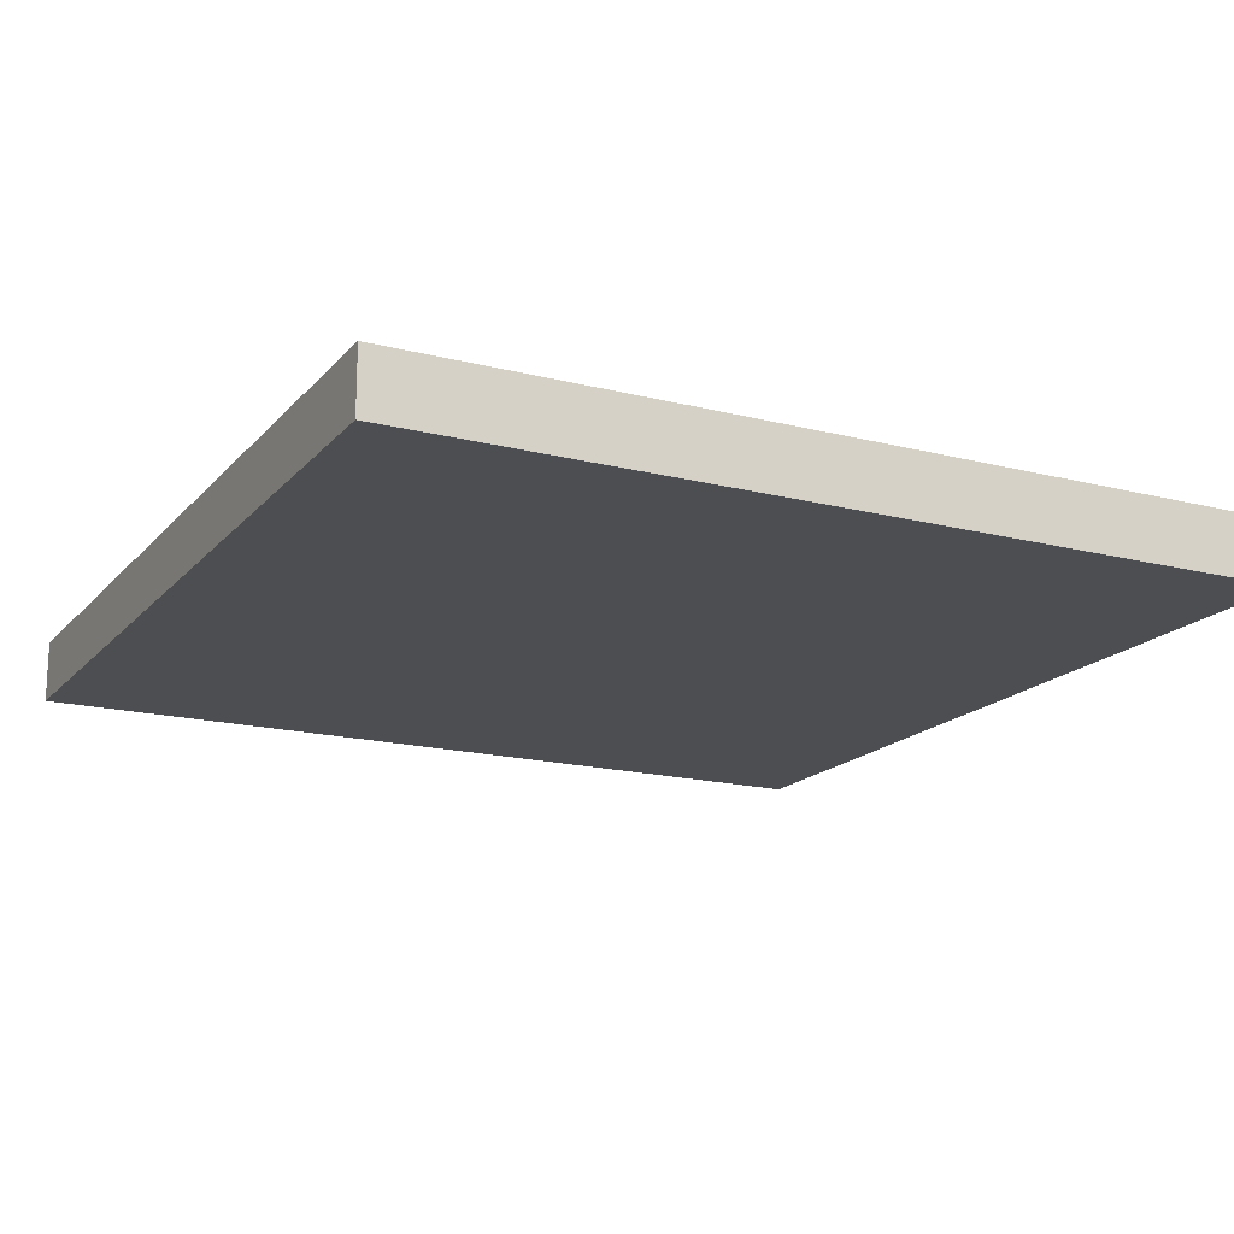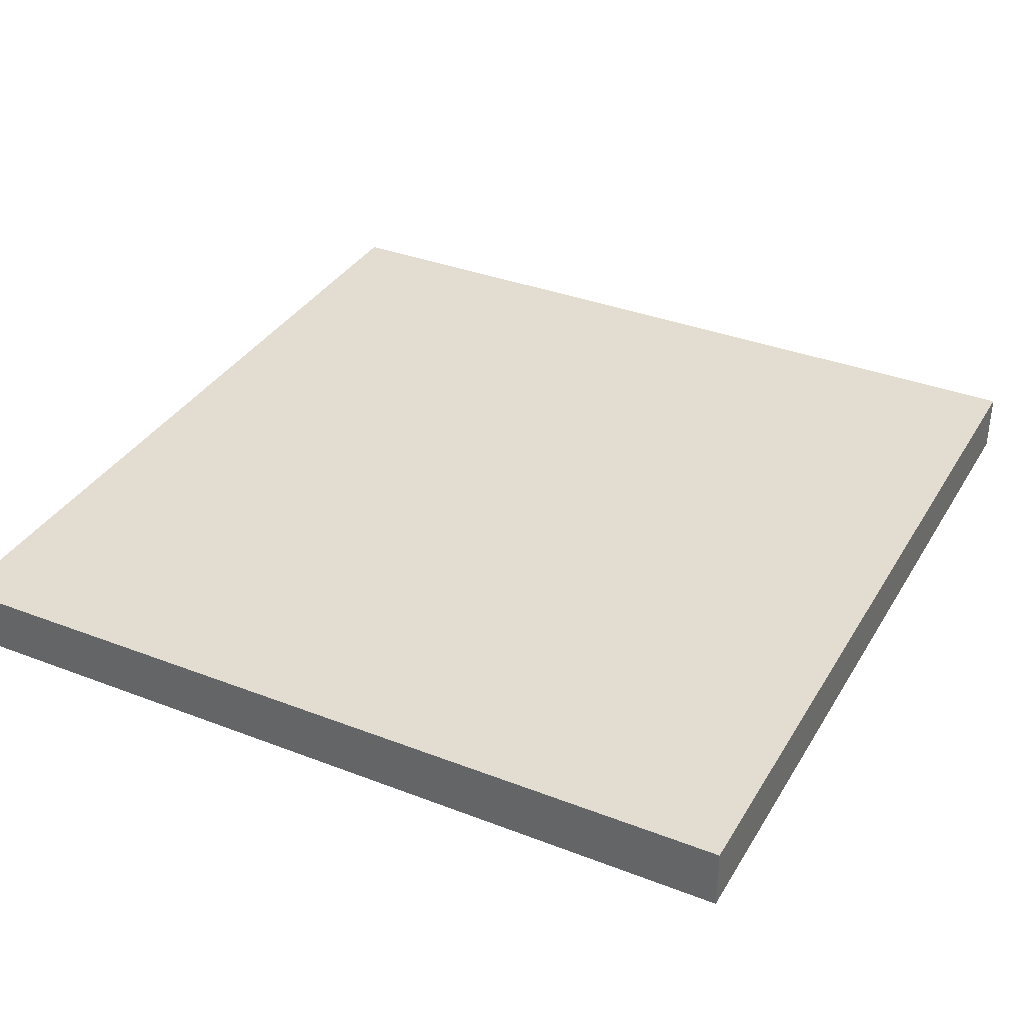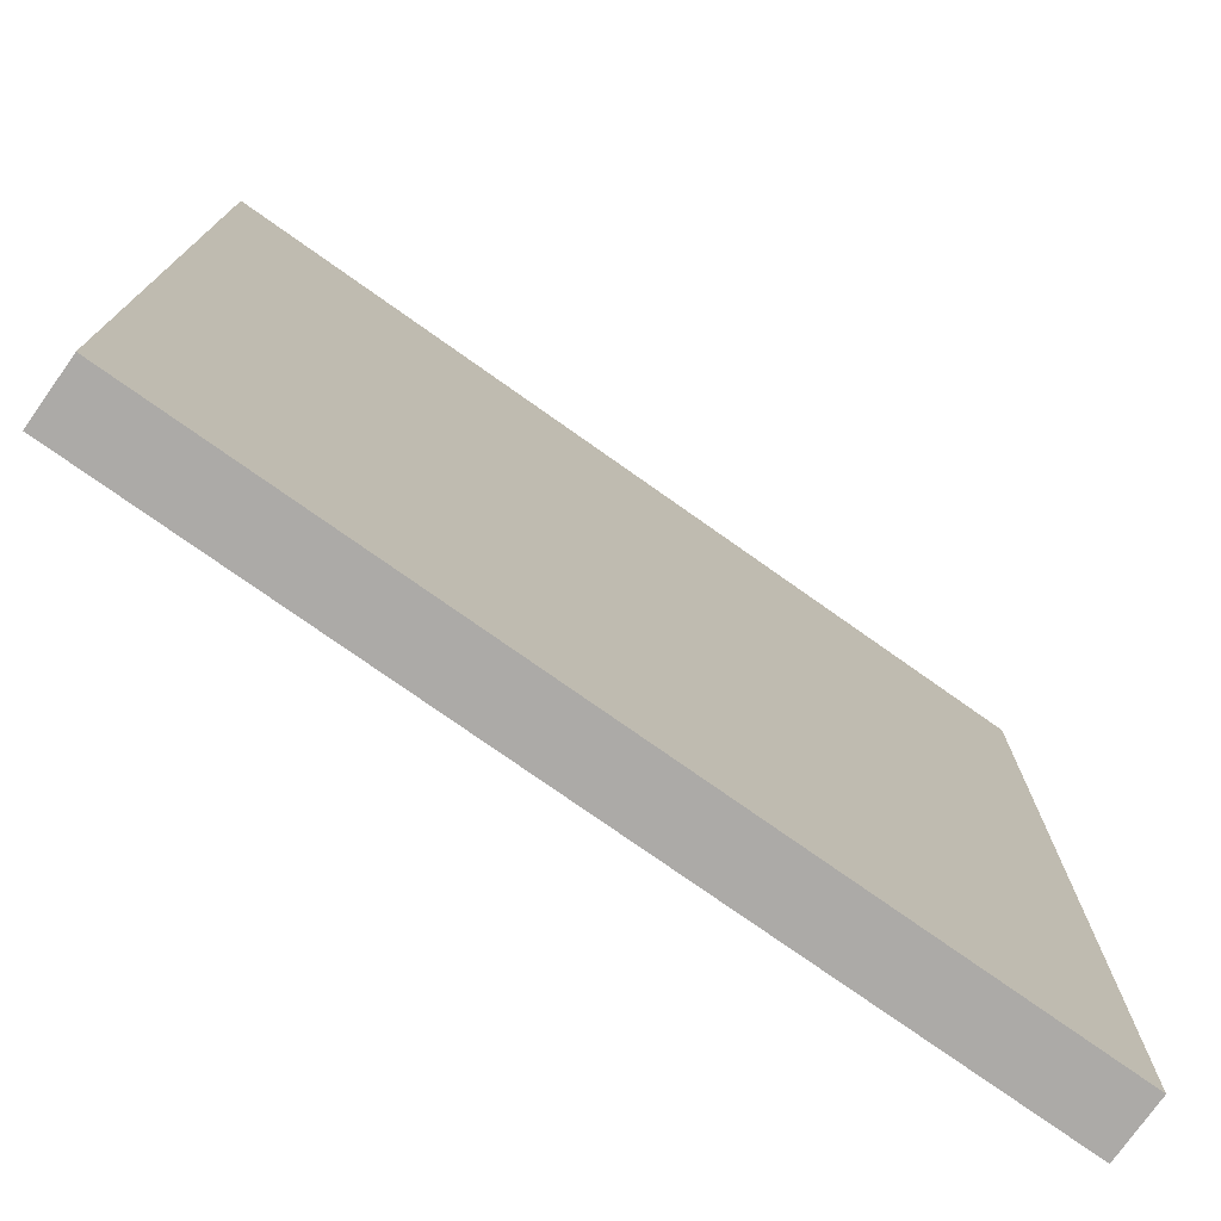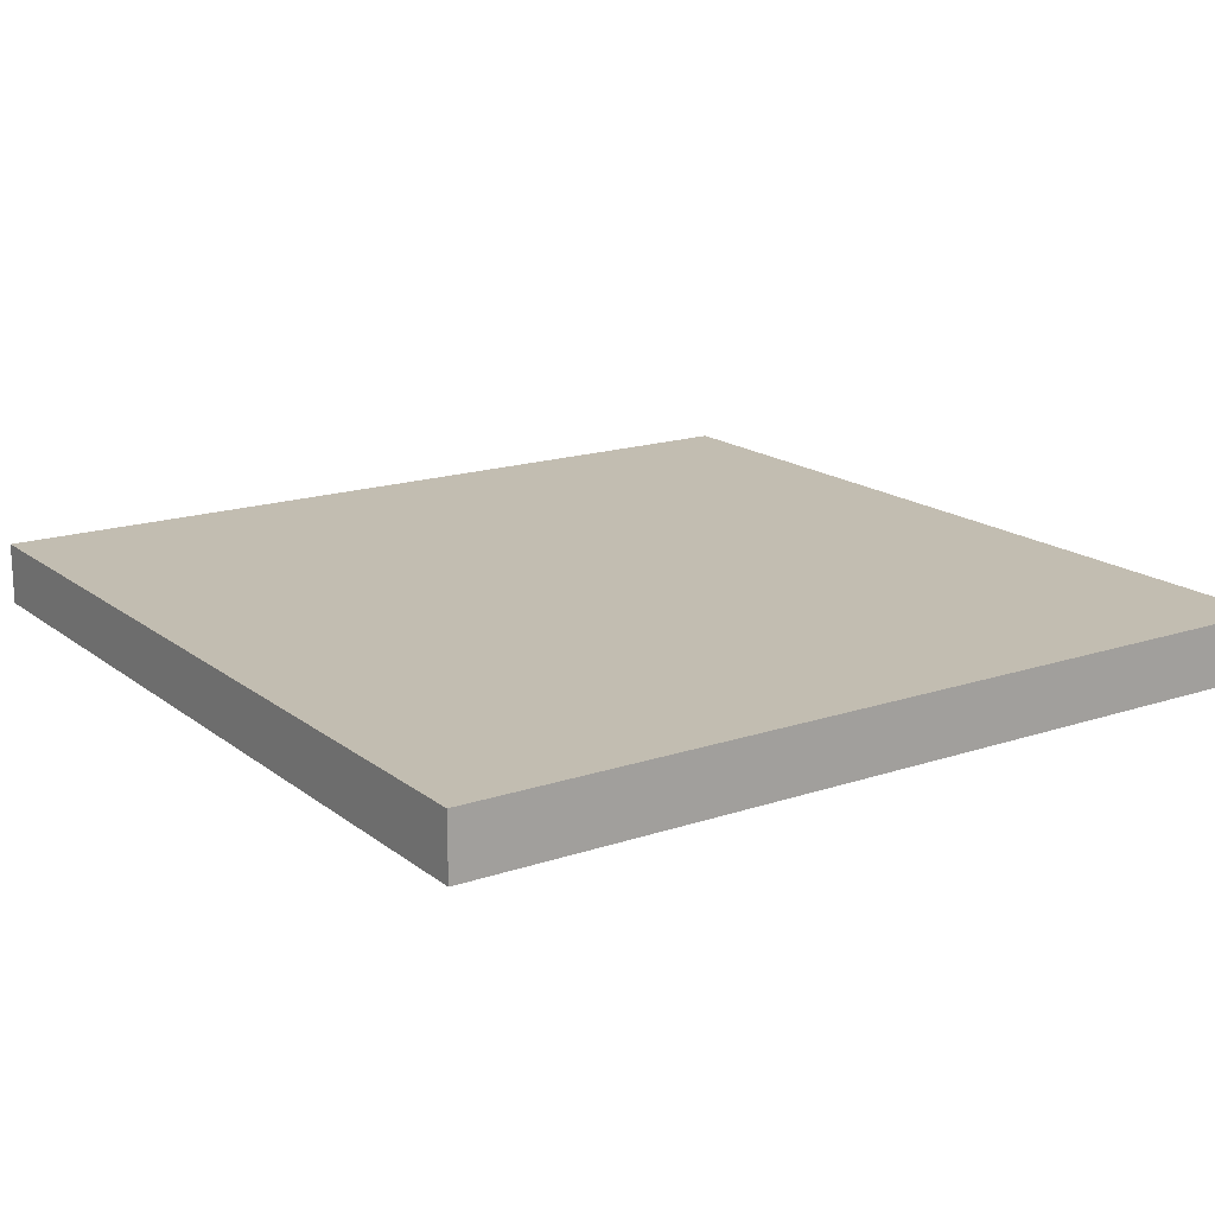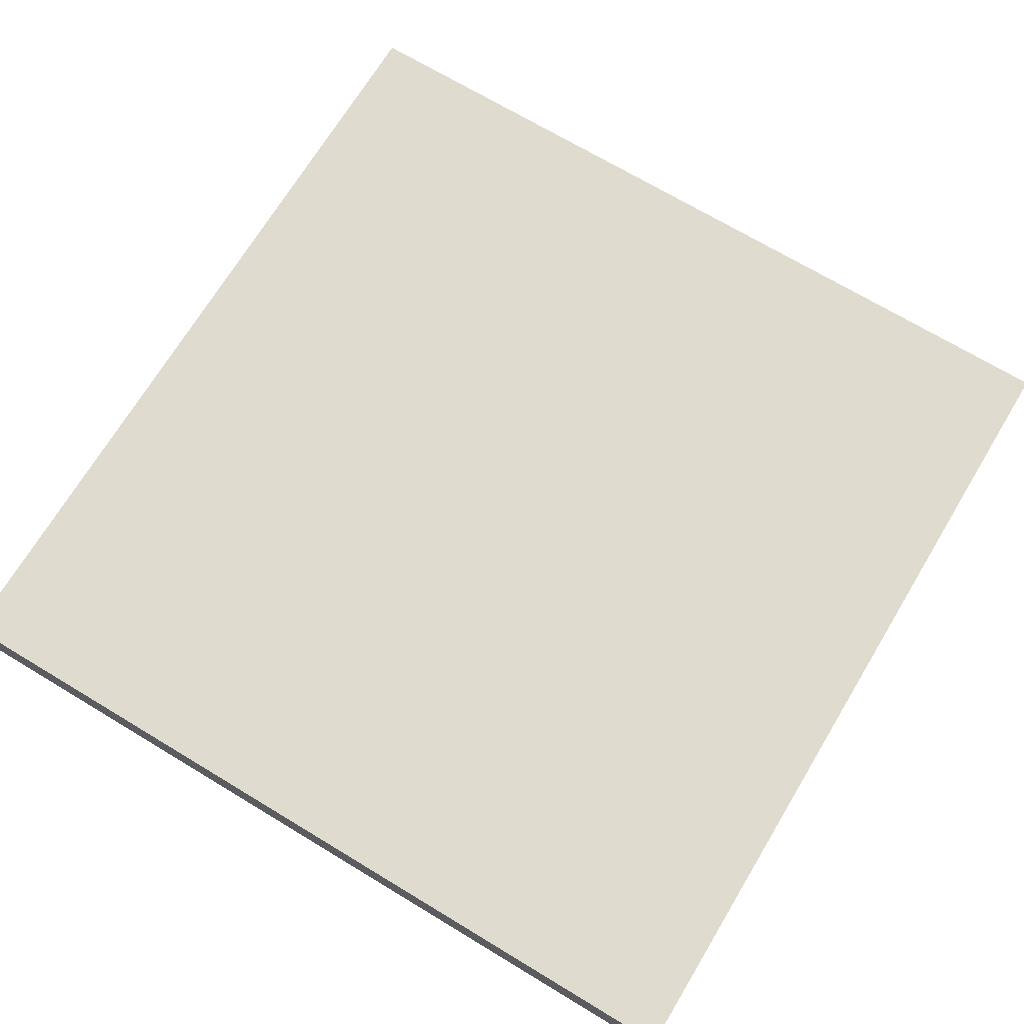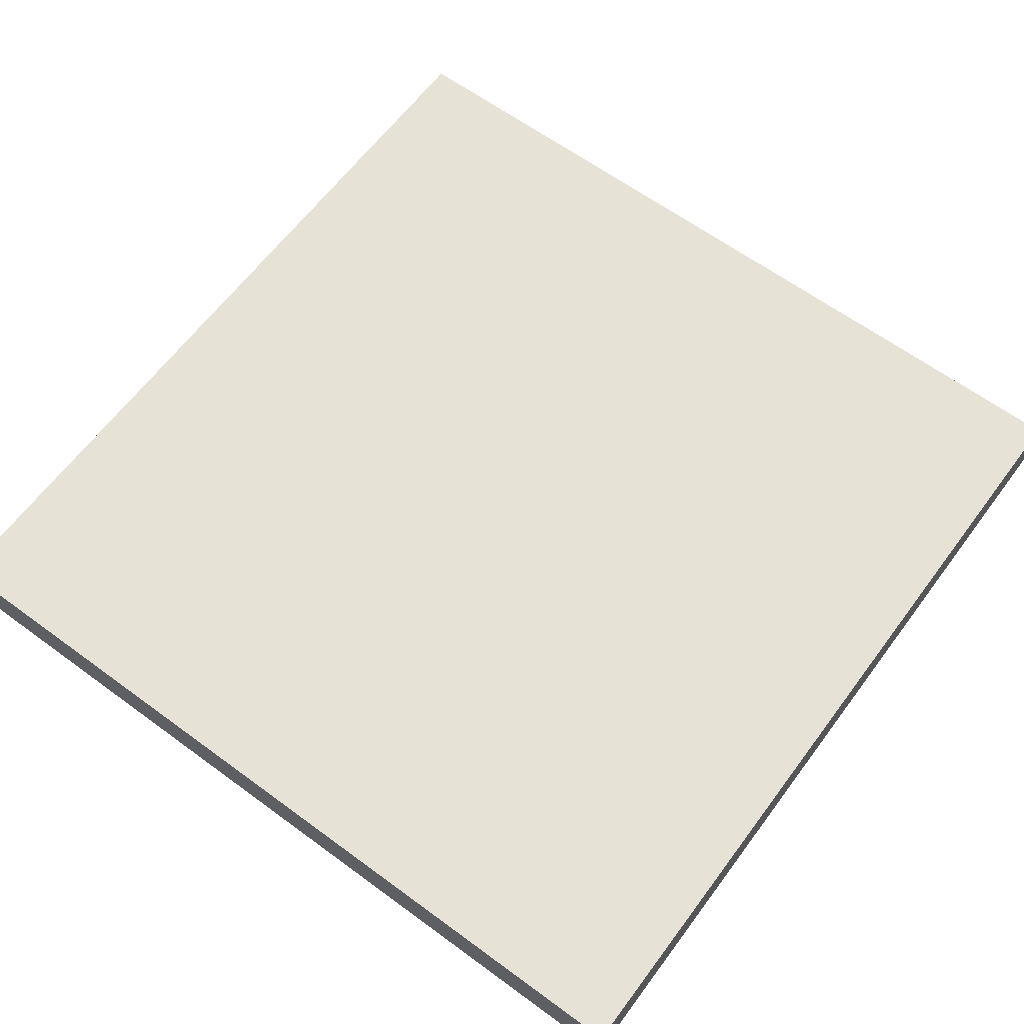
<metadata>
{"format":"obj","ext":"obj","renderer":"f3d","projection":"perspective","resolution":1024,"background":"white","views":[{"elev":-17.2,"azim":63.0,"up":"+Y"},{"elev":35.3,"azim":-62.9,"up":"+Y"},{"elev":-76.0,"azim":-35.3,"up":"+Z"},{"elev":17.0,"azim":56.0,"up":"+Y"},{"elev":70.3,"azim":-148.9,"up":"+Y"},{"elev":63.1,"azim":126.6,"up":"+Y"}]}
</metadata>
<code>
o
v -0.9 0 0.5
v -0.9 0 -0.9
v -0.9 0.1 0.5
v -0.9 0.1 -0.9
v 0.5 0 0.5
v 0.5 0 -0.9
v 0.5 0.1 0.5
v 0.5 0.1 -0.9
v -0.9 0 0.5
v -0.9 0.1 0.5
v 0.5 0 0.5
v 0.5 0.1 0.5
v -0.9 0 -0.9
v -0.9 0.1 -0.9
v 0.5 0 -0.9
v 0.5 0.1 -0.9
v -0.9 0 0.5
v 0.5 0 0.5
v -0.9 0 -0.9
v 0.5 0 -0.9
v -0.9 0.1 0.5
v 0.5 0.1 0.5
v -0.9 0.1 -0.9
v 0.5 0.1 -0.9
f 3 2 1
f 4 2 3
f 5 6 7
f 7 6 8
f 11 10 9
f 12 10 11
f 13 14 15
f 15 14 16
f 19 18 17
f 20 18 19
f 21 22 23
f 23 22 24

</code>
